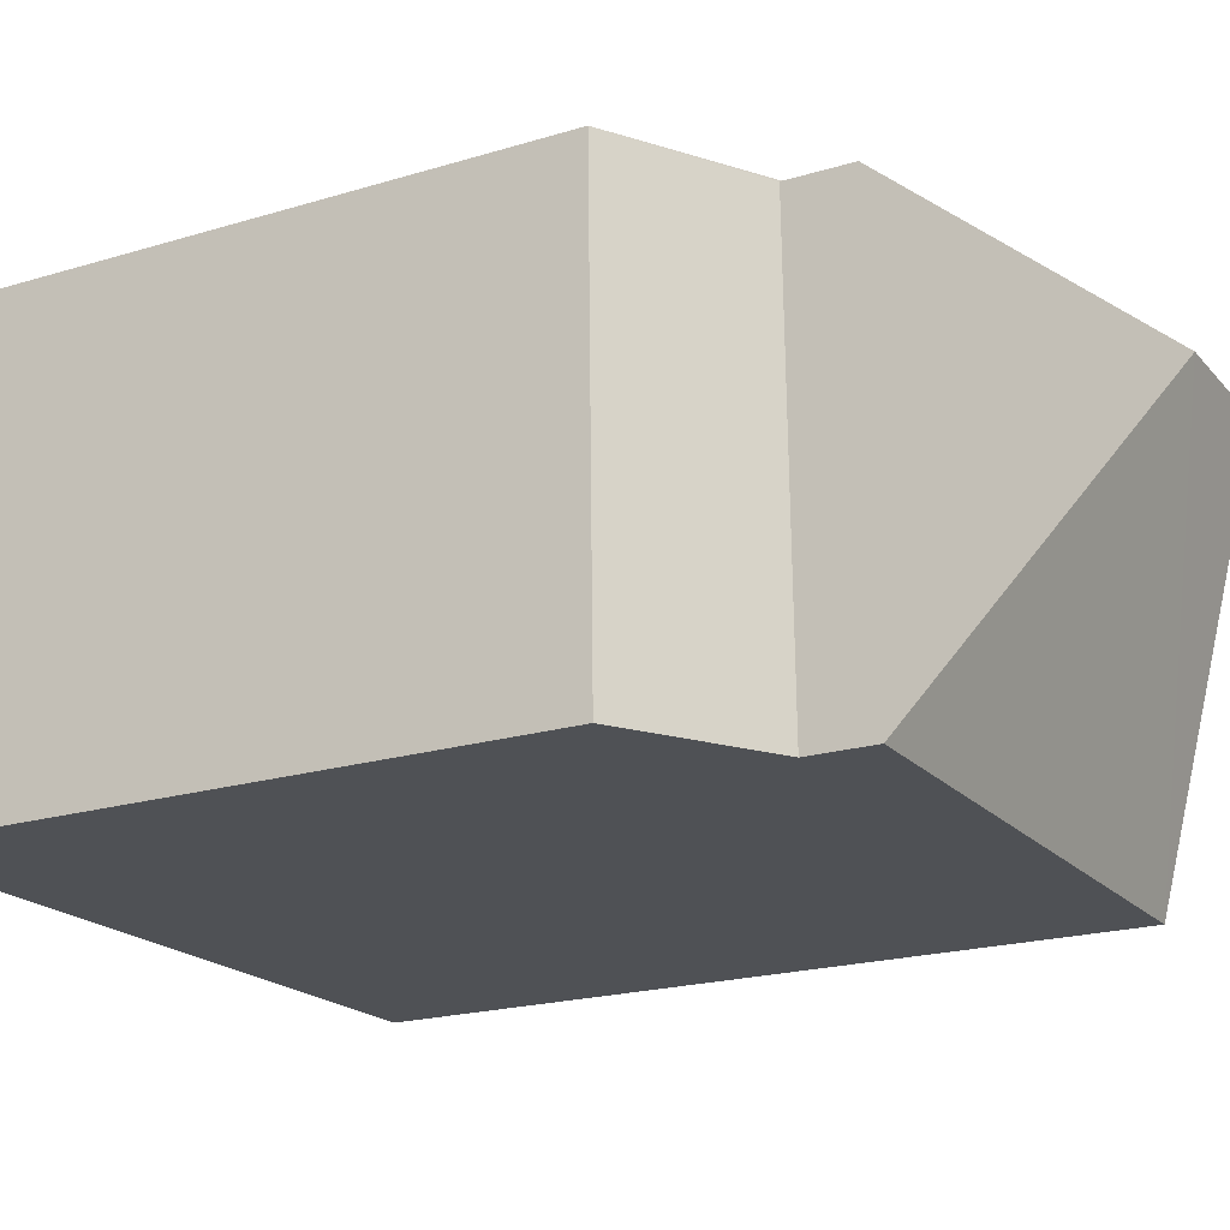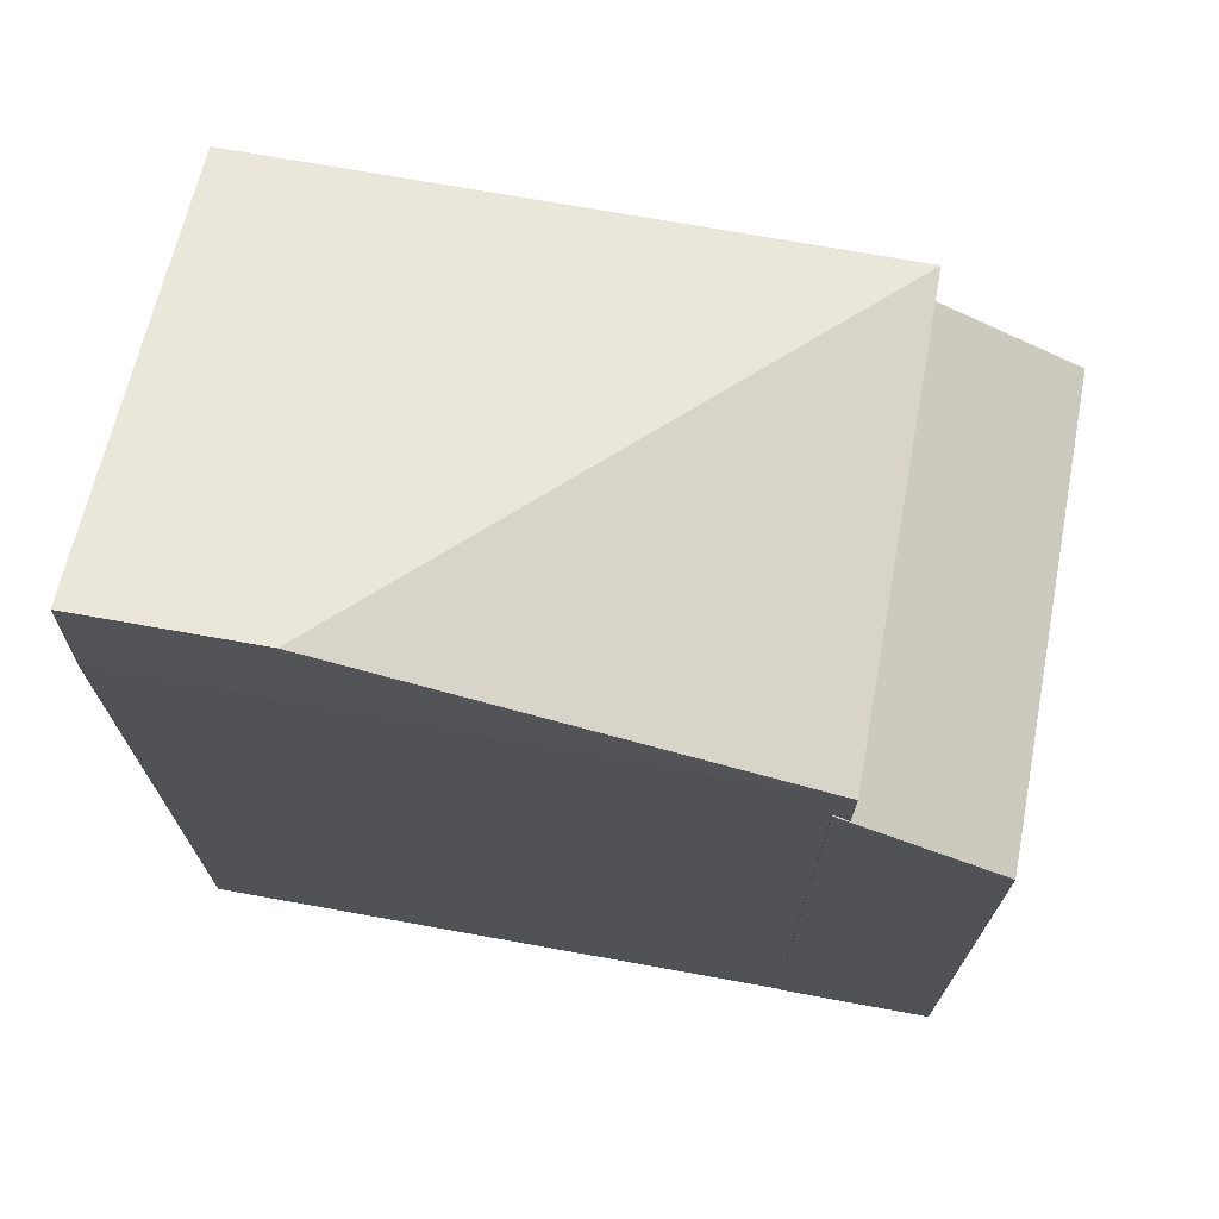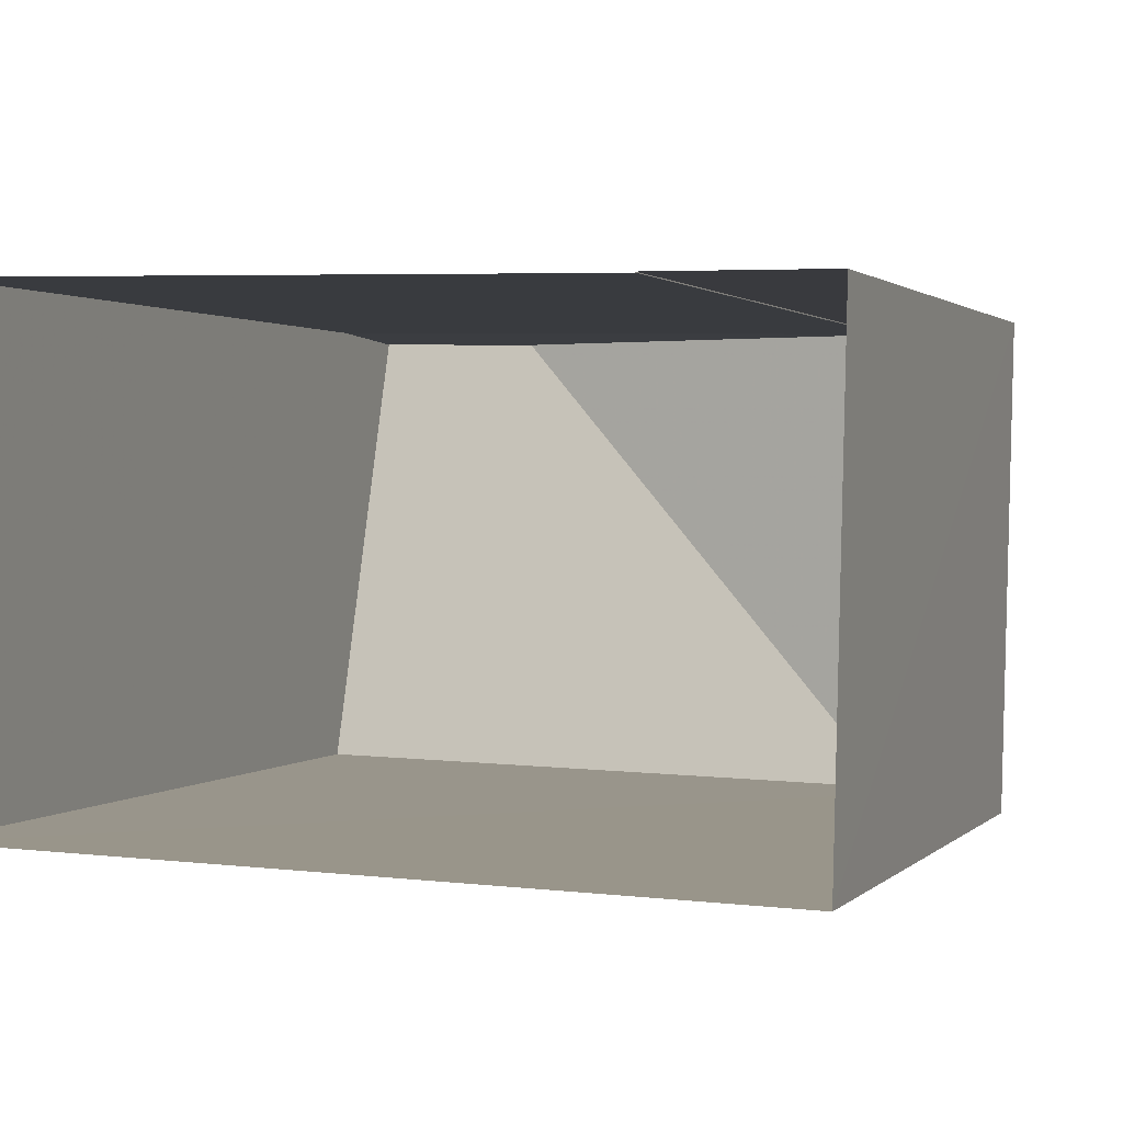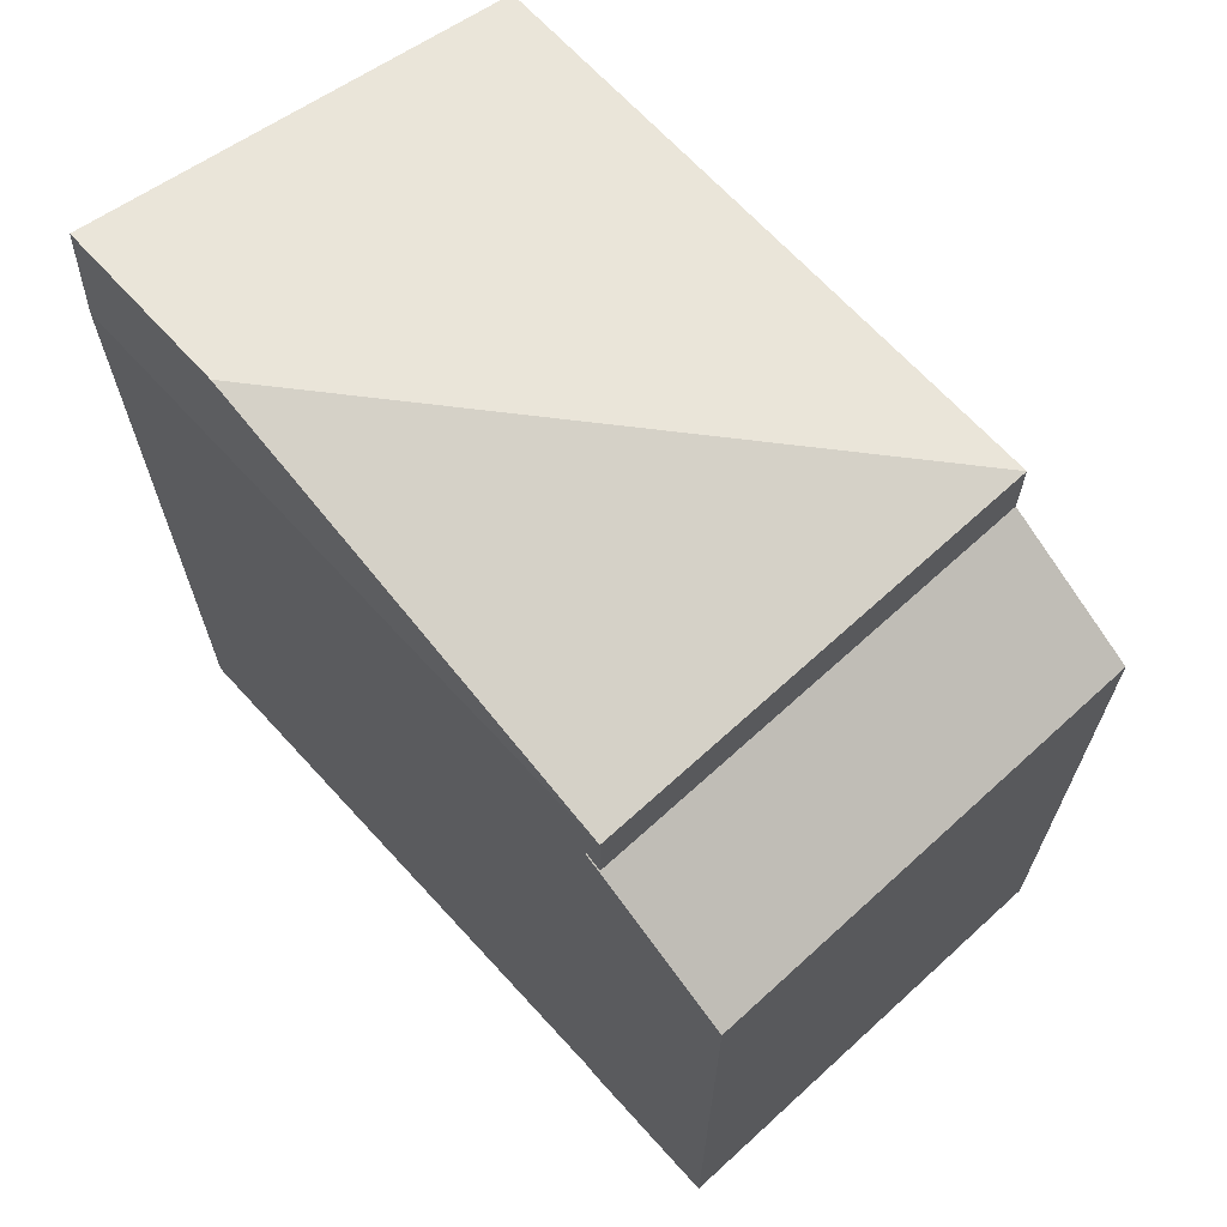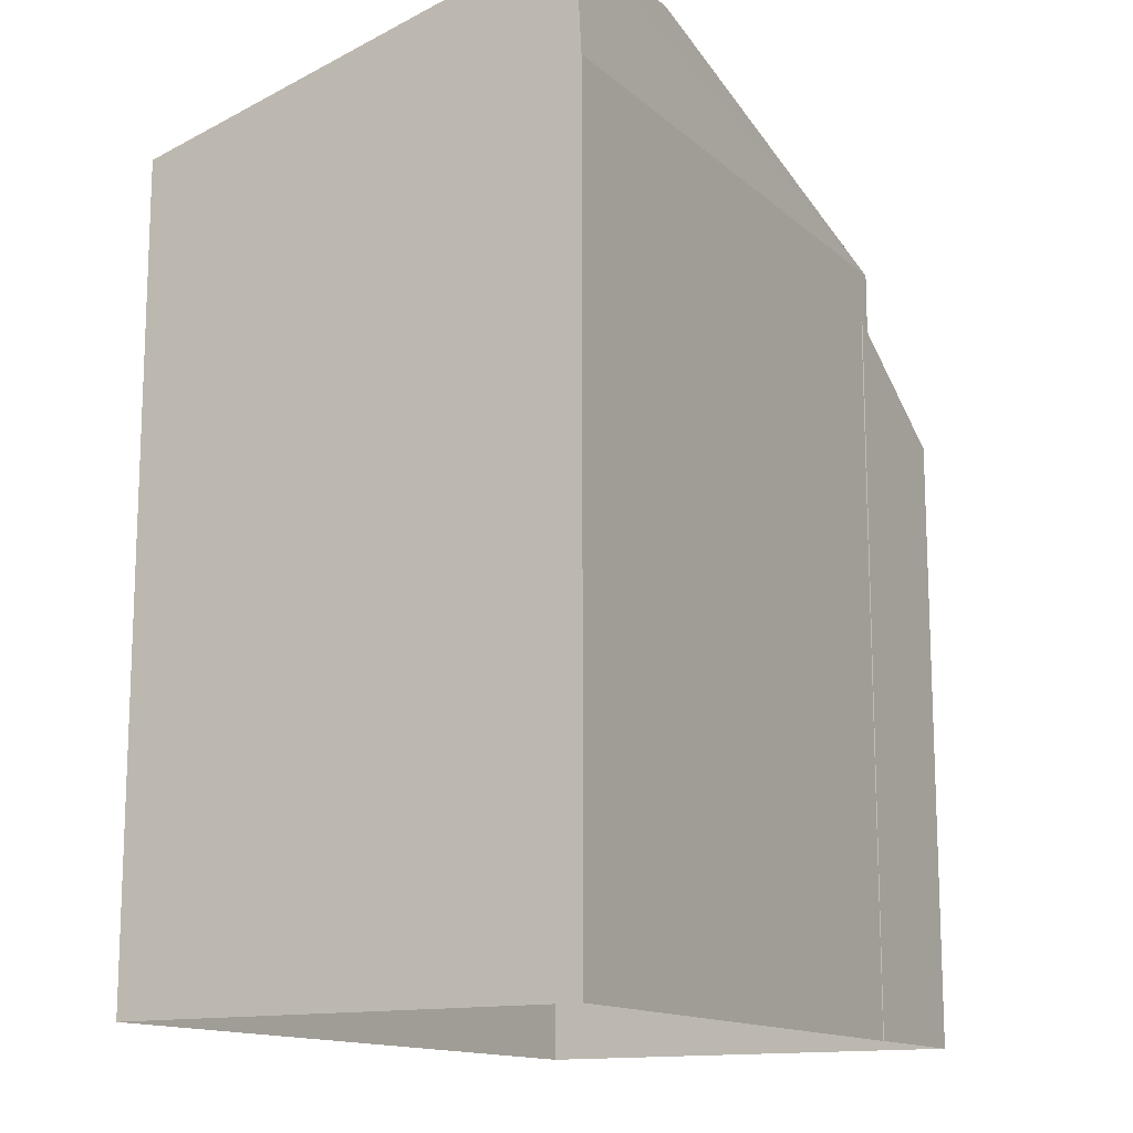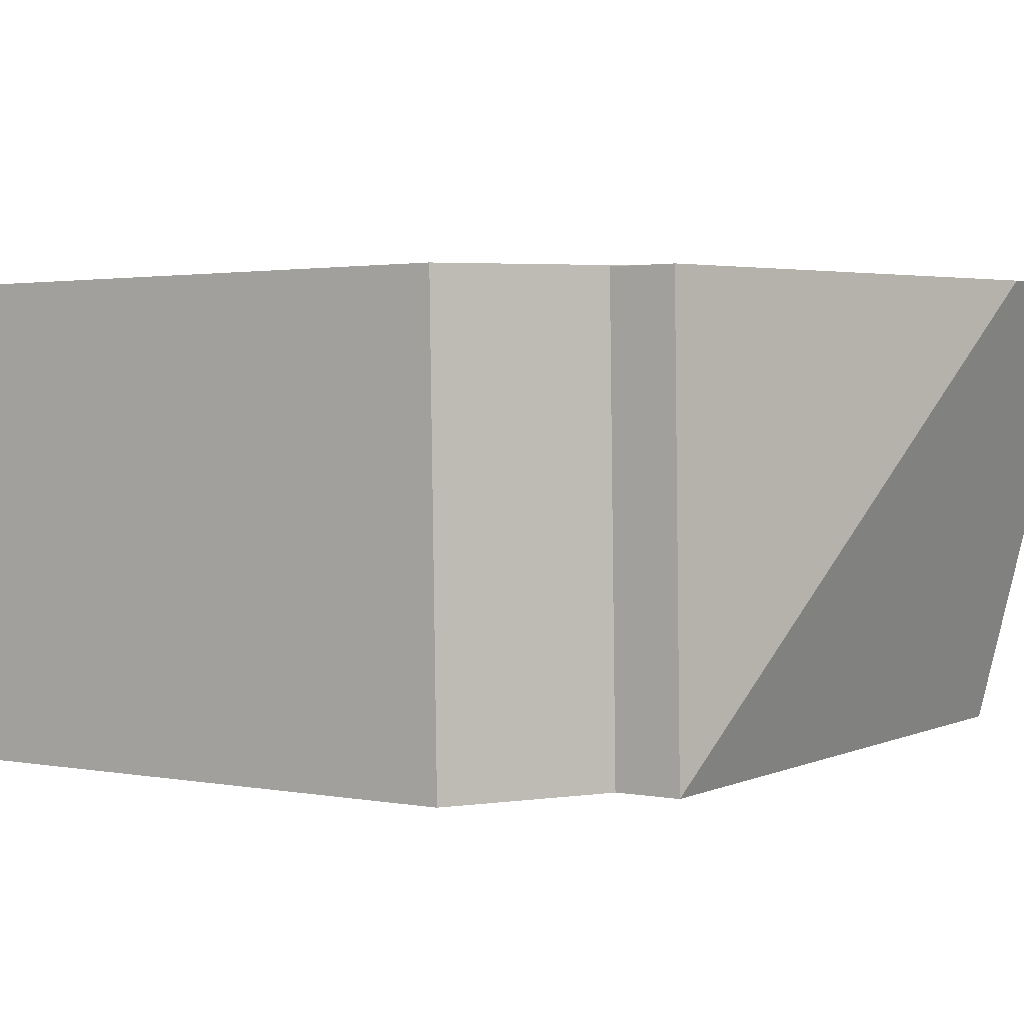
<metadata>
{"format":"obj","ext":"obj","renderer":"f3d","projection":"perspective","resolution":1024,"background":"white","views":[{"elev":-20.9,"azim":-61.6,"up":"+Y"},{"elev":71.5,"azim":-168.5,"up":"+Z"},{"elev":1.4,"azim":-159.9,"up":"+Y"},{"elev":67.5,"azim":-131.2,"up":"+Z"},{"elev":-13.9,"azim":120.8,"up":"+Z"},{"elev":1.8,"azim":-54.9,"up":"+Y"}]}
</metadata>
<code>
v -8769 -3.73e+04 29.43
v -8763 -3.731e+04 29.43
v -8771 -3.731e+04 29.43
v -8771 -3.73e+04 29.43
v -8763 -3.73e+04 29.43
v -8769 -3.73e+04 29.43
v -8769 -3.73e+04 36.98
v -8769 -3.73e+04 36.98
v -8769 -3.73e+04 36.88
v -8769 -3.731e+04 36.88
v -8771 -3.731e+04 35.99
v -8771 -3.73e+04 35.99
v -8763 -3.73e+04 38.77
v -8765 -3.73e+04 38.77
v -8763 -3.731e+04 37.55
v -8769 -3.731e+04 37.56
v -8769 -3.73e+04 37.56
v -8763 -3.73e+04 37.55
f 1 2 3
f 1 3 4
f 5 2 1
f 1 4 6
f 7 8 9
f 10 9 11
f 11 9 12
f 9 8 12
f 13 14 15
f 15 14 16
f 14 17 16
f 12 4 3
f 11 12 3
f 12 8 6
f 4 12 6
f 1 6 8
f 7 1 8
f 11 3 10
f 3 2 10
f 10 15 16
f 10 2 15
f 17 13 18
f 14 13 17
f 13 15 18
f 15 2 5
f 18 15 5
f 9 17 7
f 1 7 5
f 5 7 18
f 7 17 18
f 10 16 17
f 9 10 17

</code>
